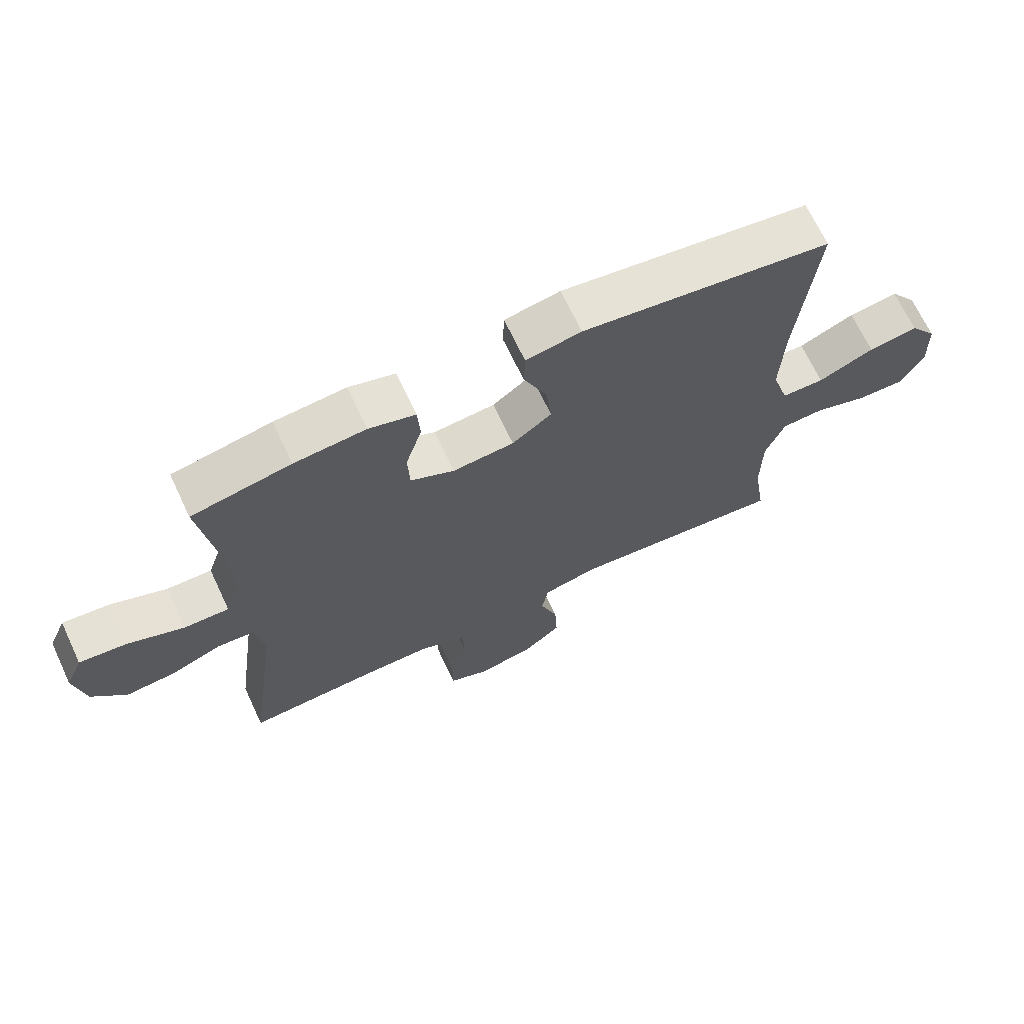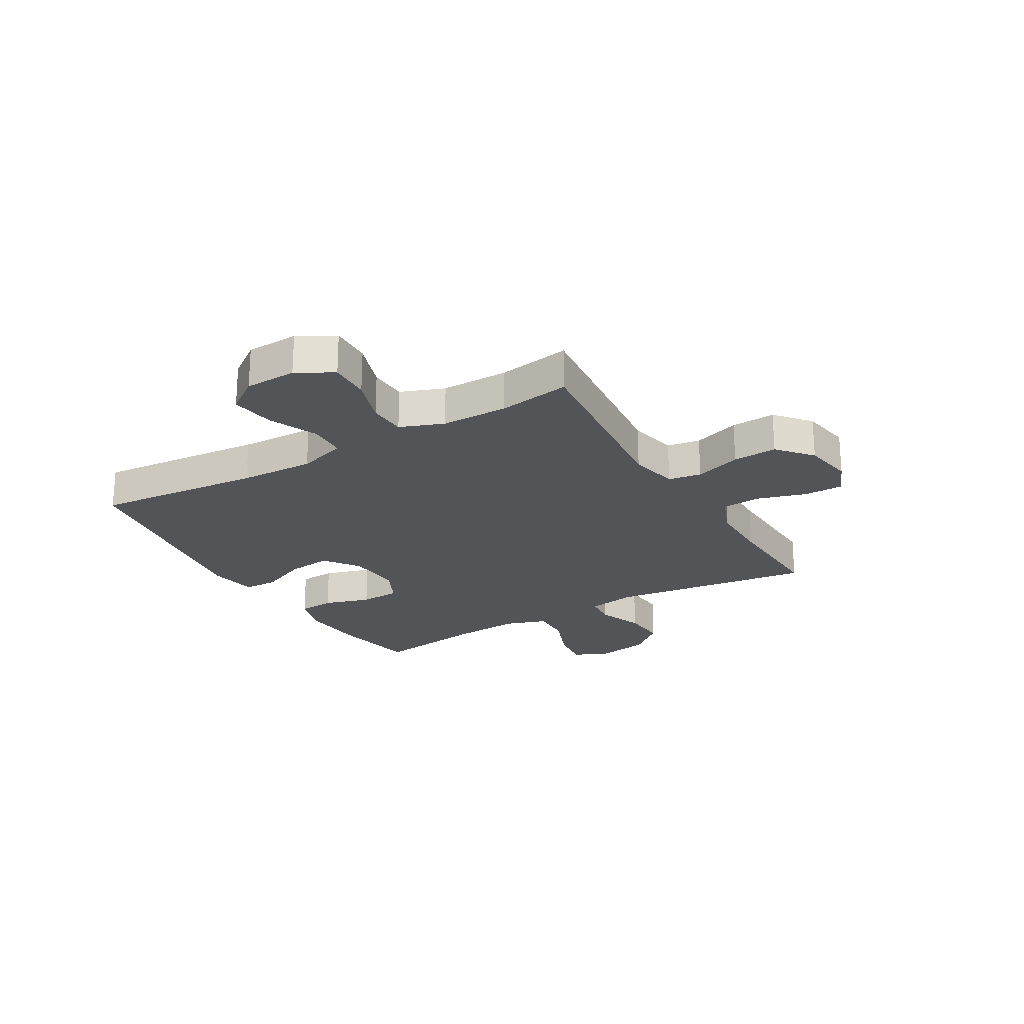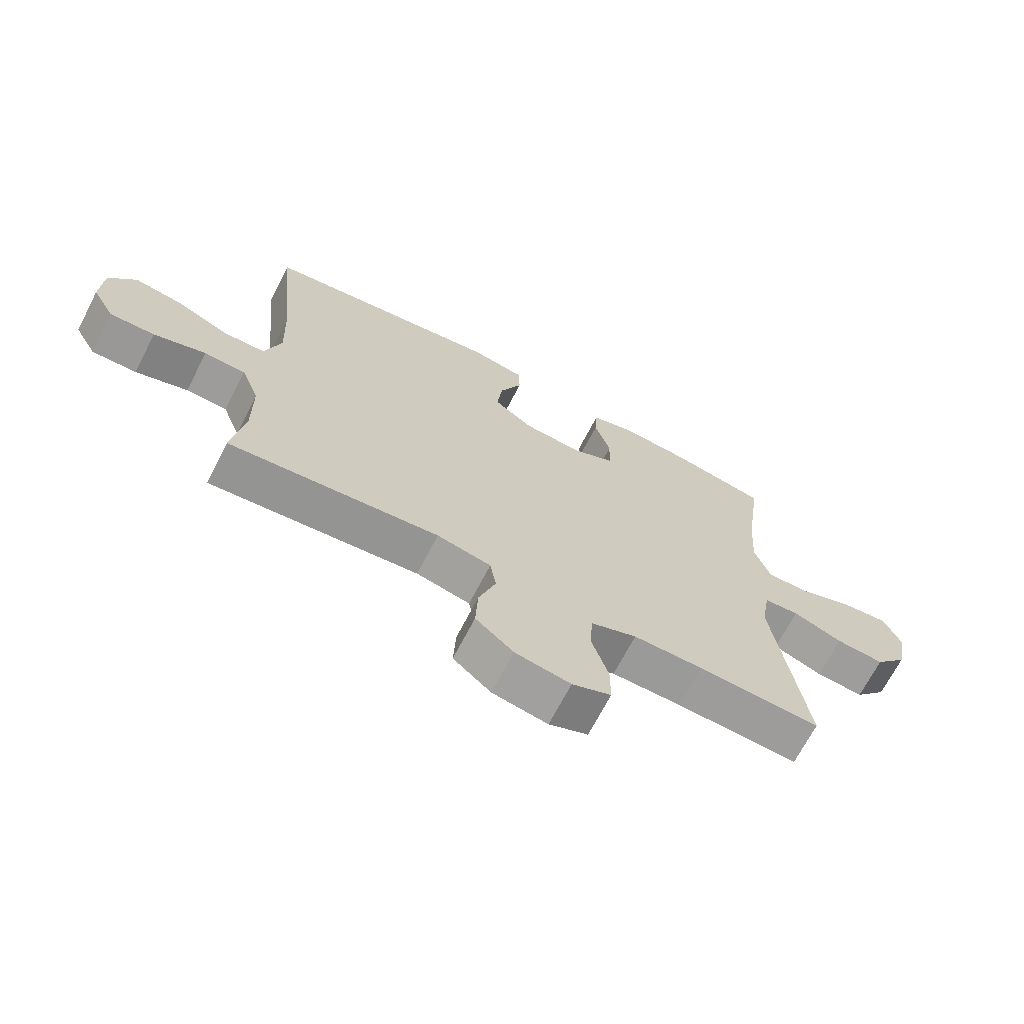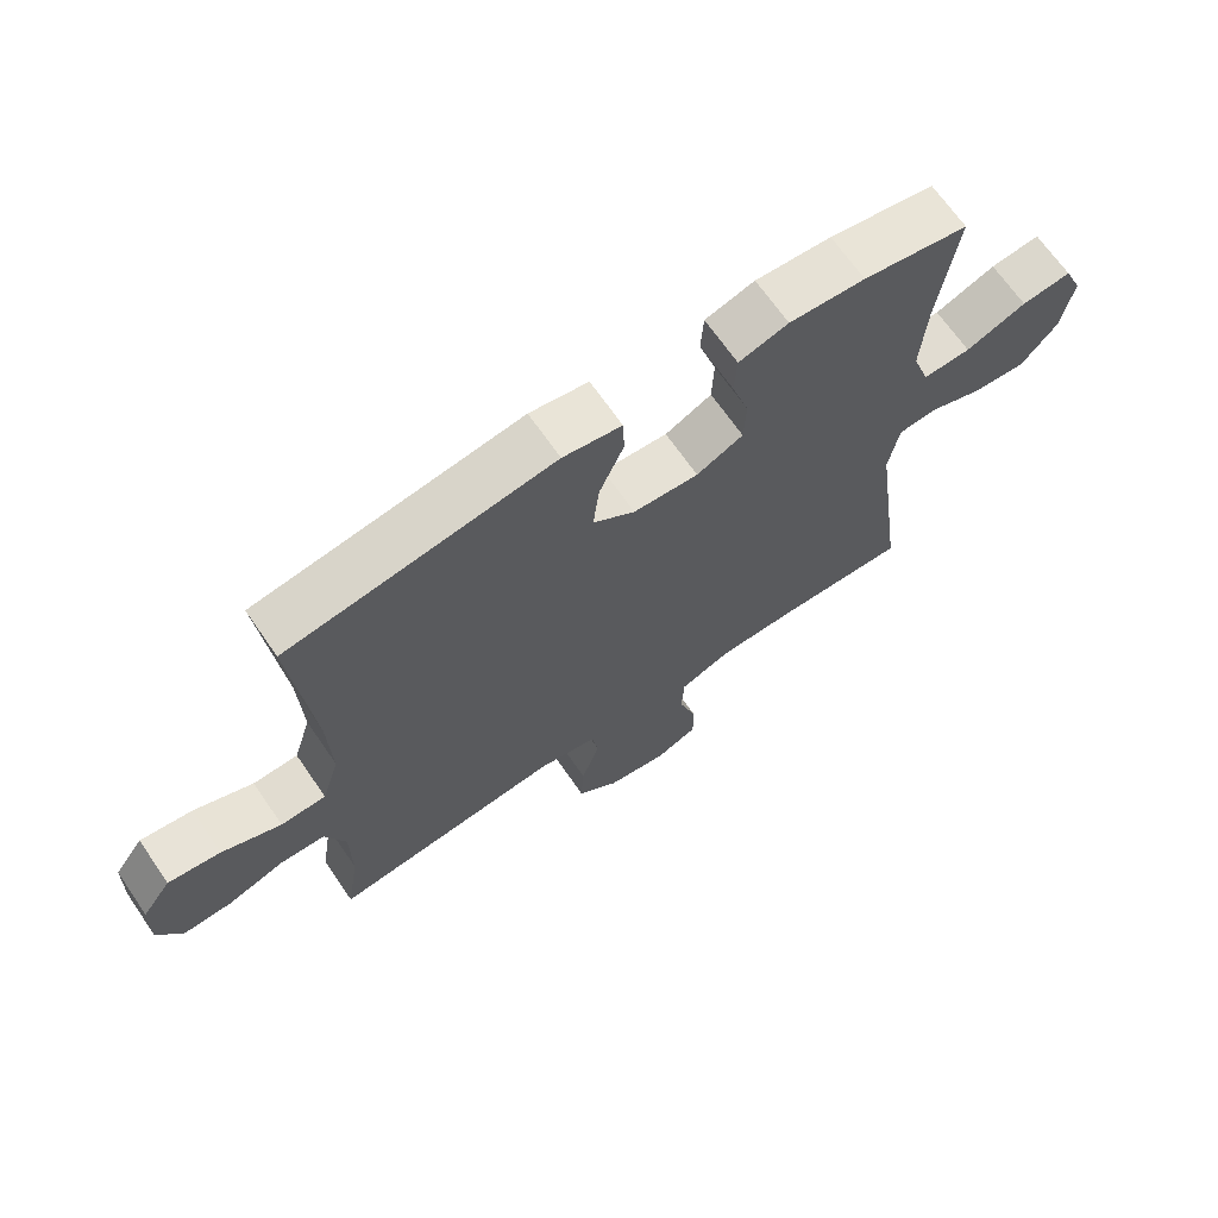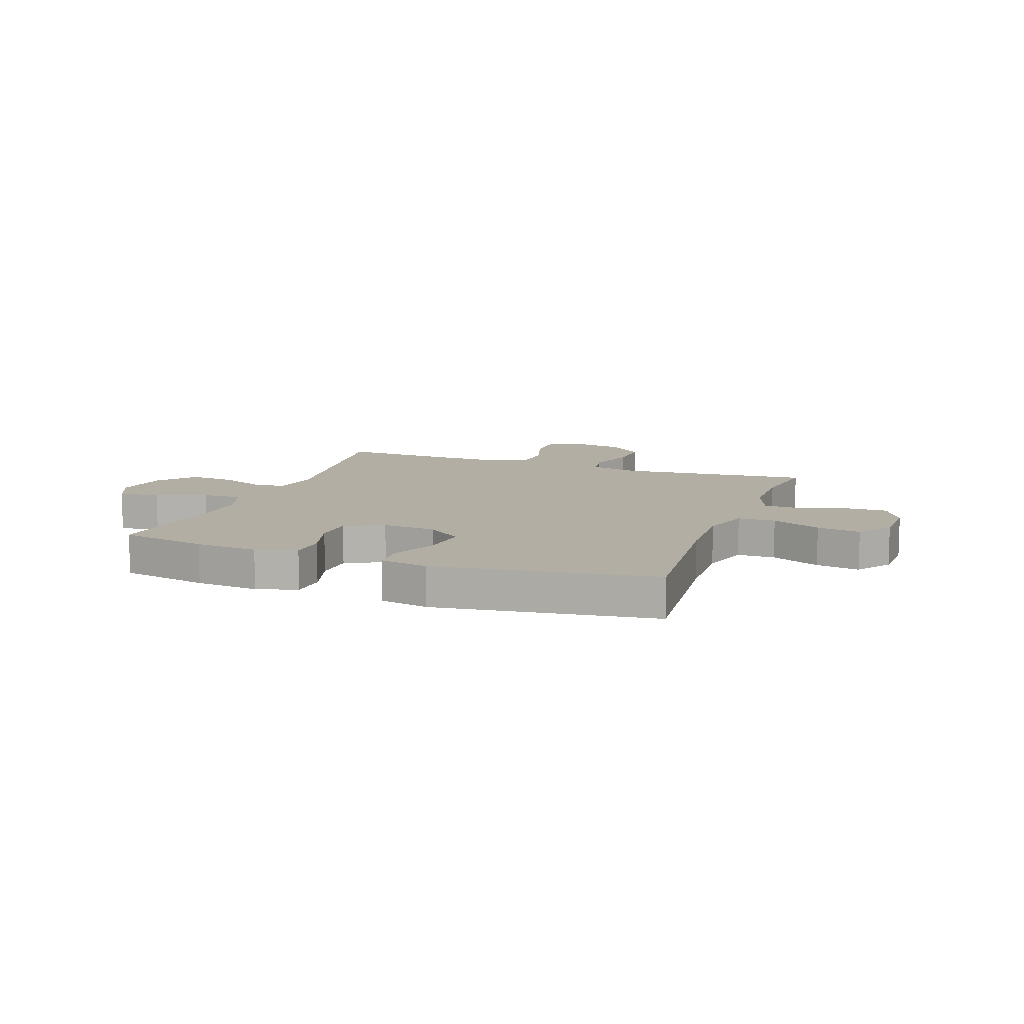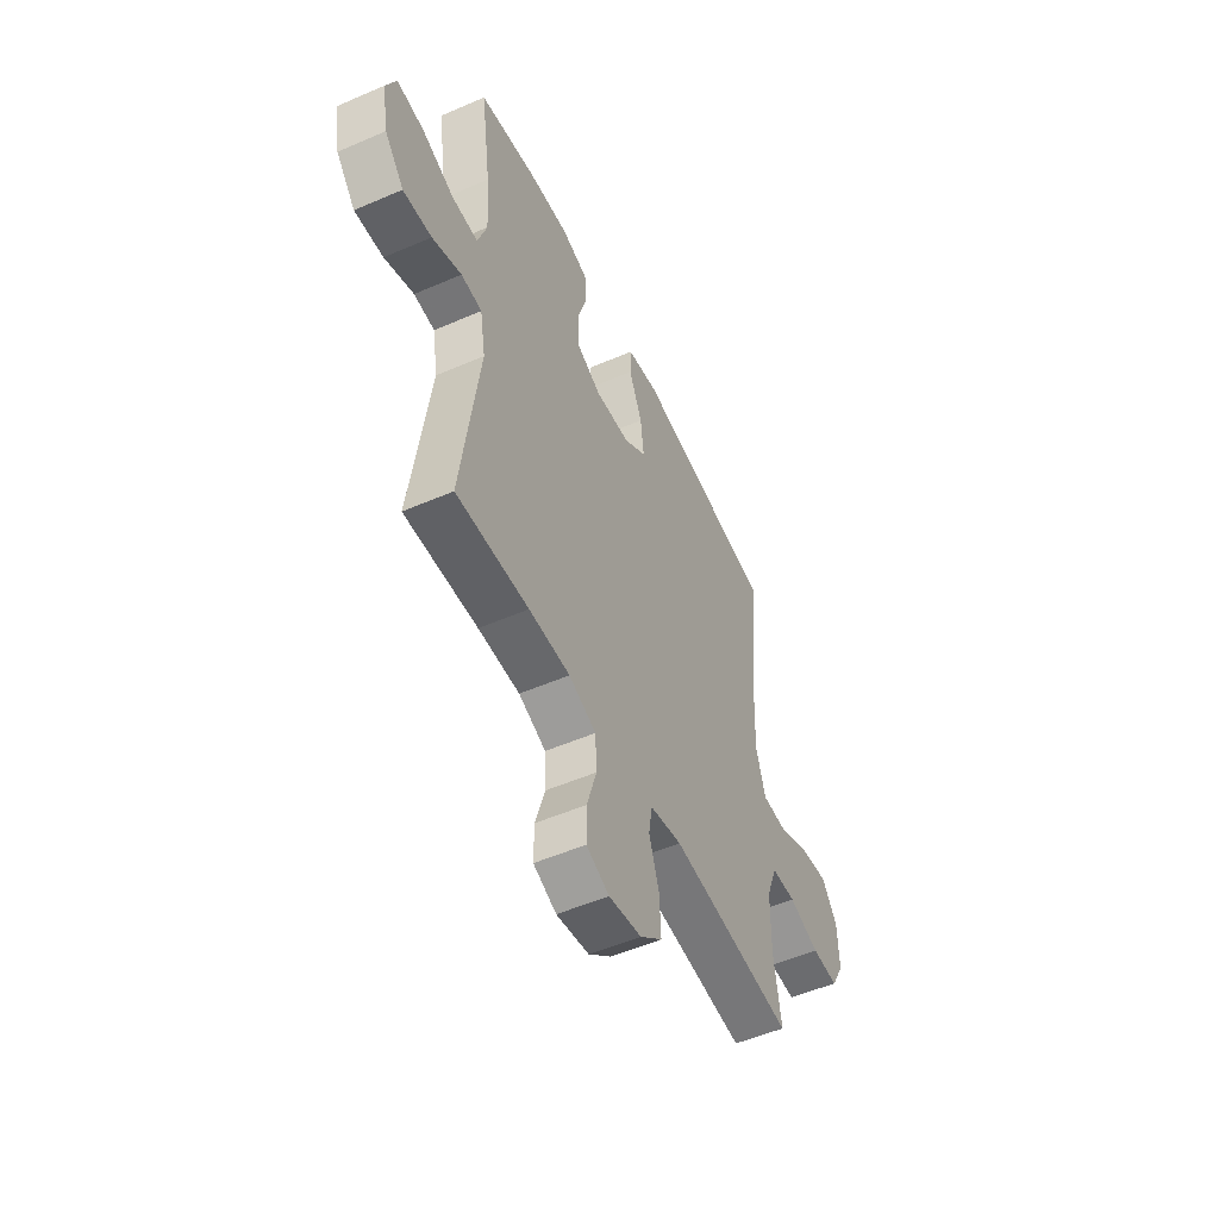
<metadata>
{"format":"obj","ext":"obj","renderer":"f3d","projection":"perspective","resolution":1024,"background":"white","views":[{"elev":68.4,"azim":-25.2,"up":"+Z"},{"elev":-23.3,"azim":120.4,"up":"+Y"},{"elev":-69.2,"azim":152.6,"up":"+Z"},{"elev":67.9,"azim":145.4,"up":"+Z"},{"elev":10.9,"azim":20.1,"up":"+Y"},{"elev":-52.4,"azim":-65.0,"up":"+Z"}]}
</metadata>
<code>
v 0.5 0.07 -0.5
v 0.154 0.07 -0.466
v 0.065 0.07 -0.485
v 0.055 0.07 -0.545
v 0.083 0.07 -0.629
v 0.087 0.07 -0.709
v 0.025 0.07 -0.762
v -0.066 0.07 -0.778
v -0.13 0.07 -0.751
v -0.13 0.07 -0.68
v -0.103 0.07 -0.592
v -0.107 0.07 -0.521
v -0.183 0.07 -0.491
v -0.298 0.07 -0.491
v -0.5 0.07 -0.5
v -0.45 0.07 -0.132
v -0.465 0.07 -0.043
v -0.523 0.07 -0.038
v -0.605 0.07 -0.07
v -0.685 0.07 -0.076
v -0.739 0.07 -0.012
v -0.756 0.07 0.083
v -0.728 0.07 0.147
v -0.653 0.07 0.139
v -0.562 0.07 0.103
v -0.49 0.07 0.101
v -0.464 0.07 0.178
v -0.472 0.07 0.3
v -0.5 0.07 0.5
v -0.342 0.07 0.53
v -0.228 0.07 0.539
v -0.154 0.07 0.517
v -0.15 0.07 0.452
v -0.176 0.07 0.367
v -0.173 0.07 0.294
v -0.103 0.07 0.26
v -0.005 0.07 0.268
v 0.058 0.07 0.315
v 0.049 0.07 0.395
v 0.012 0.07 0.481
v 0.014 0.07 0.542
v 0.102 0.07 0.558
v 0.5 0.07 0.5
v 0.471 0.07 0.198
v 0.466 0.07 0.062
v 0.493 0.07 -0.026
v 0.561 0.07 -0.028
v 0.65 0.07 0.011
v 0.729 0.07 0.023
v 0.773 0.07 -0.038
v 0.776 0.07 -0.132
v 0.739 0.07 -0.198
v 0.665 0.07 -0.196
v 0.579 0.07 -0.167
v 0.511 0.07 -0.17
v 0.481 0.07 -0.249
v 0.48 0.07 -0.37
v 0.5 0 -0.5
v 0.154 0 -0.466
v 0.065 0 -0.485
v 0.055 0 -0.545
v 0.083 0 -0.629
v 0.087 0 -0.709
v 0.025 0 -0.762
v -0.066 0 -0.778
v -0.13 0 -0.751
v -0.13 0 -0.68
v -0.103 0 -0.592
v -0.107 0 -0.521
v -0.183 0 -0.491
v -0.298 0 -0.491
v -0.5 0 -0.5
v -0.45 0 -0.132
v -0.465 0 -0.043
v -0.523 0 -0.038
v -0.605 0 -0.07
v -0.685 0 -0.076
v -0.739 0 -0.012
v -0.756 0 0.083
v -0.728 0 0.147
v -0.653 0 0.139
v -0.562 0 0.103
v -0.49 0 0.101
v -0.464 0 0.178
v -0.472 0 0.3
v -0.5 0 0.5
v -0.342 0 0.53
v -0.228 0 0.539
v -0.154 0 0.517
v -0.15 0 0.452
v -0.176 0 0.367
v -0.173 0 0.294
v -0.103 0 0.26
v -0.005 0 0.268
v 0.058 0 0.315
v 0.049 0 0.395
v 0.012 0 0.481
v 0.014 0 0.542
v 0.102 0 0.558
v 0.5 0 0.5
v 0.471 0 0.198
v 0.466 0 0.062
v 0.493 0 -0.026
v 0.561 0 -0.028
v 0.65 0 0.011
v 0.729 0 0.023
v 0.773 0 -0.038
v 0.776 0 -0.132
v 0.739 0 -0.198
v 0.665 0 -0.196
v 0.579 0 -0.167
v 0.511 0 -0.17
v 0.481 0 -0.249
v 0.48 0 -0.37
f 52 53 54
f 51 52 54
f 50 51 54
f 49 50 54
f 48 49 54
f 47 48 54
f 46 47 54 55
f 45 46 55 56
f 42 43 44
f 41 42 44
f 40 41 44
f 39 40 44
f 38 39 44 45
f 45 56 57
f 38 45 57
f 37 38 57
f 32 33 34
f 31 32 34
f 30 31 34
f 29 30 34
f 28 29 34
f 27 28 34 35
f 26 27 35 36
f 23 24 25
f 22 23 25
f 21 22 25
f 20 21 25
f 19 20 25
f 18 19 25
f 17 18 25 26
f 14 15 16
f 13 14 16 17
f 36 37 57
f 26 36 57
f 17 26 57
f 13 17 57
f 12 13 57
f 9 10 11
f 8 9 11
f 7 8 11
f 6 7 11
f 5 6 11
f 4 5 11
f 57 1 2
f 57 2 3
f 12 57 3
f 3 4 11 12
f 111 110 109
f 111 109 108
f 111 108 107
f 111 107 106
f 111 106 105
f 111 105 104
f 112 111 104 103
f 113 112 103 102
f 101 100 99
f 101 99 98
f 101 98 97
f 101 97 96
f 102 101 96 95
f 114 113 102
f 114 102 95
f 114 95 94
f 91 90 89
f 91 89 88
f 91 88 87
f 91 87 86
f 91 86 85
f 92 91 85 84
f 93 92 84 83
f 82 81 80
f 82 80 79
f 82 79 78
f 82 78 77
f 82 77 76
f 82 76 75
f 83 82 75 74
f 73 72 71
f 74 73 71 70
f 114 94 93
f 114 93 83
f 114 83 74
f 114 74 70
f 114 70 69
f 68 67 66
f 68 66 65
f 68 65 64
f 68 64 63
f 68 63 62
f 68 62 61
f 59 58 114
f 60 59 114
f 60 114 69
f 69 68 61 60
f 1 58 59 2
f 2 59 60 3
f 3 60 61 4
f 4 61 62 5
f 5 62 63 6
f 6 63 64 7
f 7 64 65 8
f 8 65 66 9
f 9 66 67 10
f 10 67 68 11
f 11 68 69 12
f 12 69 70 13
f 13 70 71 14
f 14 71 72 15
f 15 72 73 16
f 16 73 74 17
f 17 74 75 18
f 18 75 76 19
f 19 76 77 20
f 20 77 78 21
f 21 78 79 22
f 22 79 80 23
f 23 80 81 24
f 24 81 82 25
f 25 82 83 26
f 26 83 84 27
f 27 84 85 28
f 28 85 86 29
f 29 86 87 30
f 30 87 88 31
f 31 88 89 32
f 32 89 90 33
f 33 90 91 34
f 34 91 92 35
f 35 92 93 36
f 36 93 94 37
f 37 94 95 38
f 38 95 96 39
f 39 96 97 40
f 40 97 98 41
f 41 98 99 42
f 42 99 100 43
f 43 100 101 44
f 44 101 102 45
f 45 102 103 46
f 46 103 104 47
f 47 104 105 48
f 48 105 106 49
f 49 106 107 50
f 50 107 108 51
f 51 108 109 52
f 52 109 110 53
f 53 110 111 54
f 54 111 112 55
f 55 112 113 56
f 56 113 114 57
f 57 114 58 1

</code>
